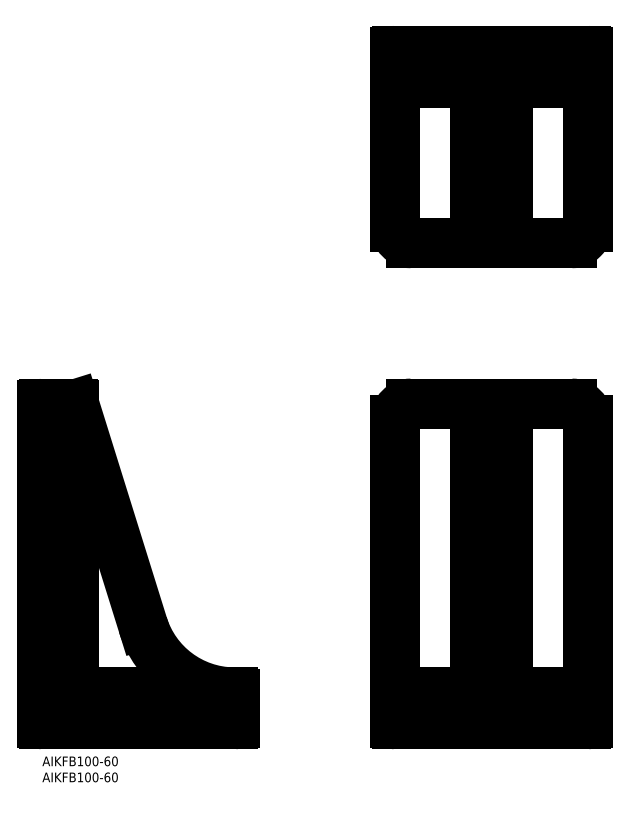
<metadata>
{"format":"dxf","ext":"dxf","renderer":"ezdxf+matplotlib","layout":"modelspace","background":"white","min_lineweight":24,"dpi":150}
</metadata>
<code>
0
SECTION
2
ENTITIES
0
INSERT
8
MSM_CONTINUOUS
2
*U4
10
0
20
0
30
0
0
INSERT
8
MSM_CONTINUOUS
2
*U5
10
0
20
0
30
0
0
LINE
8
MSM_CONTINUOUS
10
0
20
10.5
30
0
11
0
21
109.5
31
0
0
LINE
8
MSM_CONTINUOUS
10
0.5
20
10
30
0
11
59.5
21
10
31
0
0
LINE
8
MSM_CONTINUOUS
10
0.5
20
110
30
0
11
9.5
21
110
31
0
0
LINE
8
MSM_CONTINUOUS
10
60
20
10.5
30
0
11
60
21
19.5
31
0
0
LINE
8
MSM_CONTINUOUS
10
110.5
20
10
30
0
11
169.5
21
10
31
0
0
LINE
8
MSM_CONTINUOUS
10
110.5
20
220
30
0
11
169.5
21
220
31
0
0
LINE
8
MSM_CONTINUOUS
10
115
20
160
30
0
11
165
21
160
31
0
0
LINE
8
MSM_CONTINUOUS
10
110
20
165
30
0
11
110
21
219.5
31
0
0
LINE
8
MSM_CONTINUOUS
10
170
20
165
30
0
11
170
21
219.5
31
0
0
LINE
8
MSM_CONTINUOUS
10
110
20
105
30
0
11
110
21
10.5
31
0
0
LINE
8
MSM_CONTINUOUS
10
170
20
105
30
0
11
170
21
10.5
31
0
0
ARC
8
MSM_CONTINUOUS
10
110.5
20
219.5
30
0
40
0.5
50
90
51
180
0
ARC
8
MSM_CONTINUOUS
10
110.5
20
10.5
30
0
40
0.5
50
180
51
270
0
ARC
8
MSM_CONTINUOUS
10
169.5
20
10.5
30
0
40
0.5
50
270
51
0
0
LINE
8
MSM_CONTINUOUS
10
115
20
110
30
0
11
165
21
110
31
0
0
LINE
8
MSM_CONTINUOUS
10
10
20
109.5
30
0
11
10
21
23
31
0
0
ARC
8
MSM_CONTINUOUS
10
148
20
23
30
0
40
3
50
180
51
270
0
LINE
8
MSM_CONTINUOUS
10
110
20
20
30
0
11
170
21
20
31
0
0
LINE
8
MSM_CONTINUOUS
10
145
20
110
30
0
11
145
21
23
31
0
0
ARC
8
MSM_CONTINUOUS
10
132
20
23
30
0
40
3
50
270
51
0
0
LINE
8
MSM_CONTINUOUS
10
135
20
110
30
0
11
135
21
23
31
0
0
LINE
8
MSM_CONTINUOUS
10
145
20
160
30
0
11
145
21
207
31
0
0
ARC
8
MSM_CONTINUOUS
10
148
20
207
30
0
40
3
50
90
51
180
0
LINE
8
MSM_CONTINUOUS
10
135
20
160
30
0
11
135
21
207
31
0
0
ARC
8
MSM_CONTINUOUS
10
132
20
207
30
0
40
3
50
0
51
90
0
LINE
8
MSM_CONTINUOUS
10
110
20
210
30
0
11
170
21
210
31
0
0
ARC
8
MSM_CONTINUOUS
10
0.5
20
109.5
30
0
40
0.5
50
90
51
180
0
ARC
8
MSM_CONTINUOUS
10
59.5
20
10.5
30
0
40
0.5
50
270
51
0
0
ARC
8
MSM_CONTINUOUS
10
169.5
20
219.5
30
0
40
0.5
50
0
51
90
0
ARC
8
MSM_CONTINUOUS
10
13
20
23
30
0
40
3
50
180
51
270
0
ARC
8
MSM_CONTINUOUS
10
59.5
20
19.5
30
0
40
0.5
50
0
51
90
0
LINE
8
MSM_CONTINUOUS
10
13
20
20
30
0
11
59.5
21
20
31
0
0
ARC
8
MSM_CONTINUOUS
10
9.5
20
109.5
30
0
40
0.5
50
0
51
90
0
ARC
8
MSM_CONTINUOUS
10
0.5
20
10.5
30
0
40
0.5
50
180
51
270
0
ARC
8
MSM_CONTINUOUS
10
60
20
50
30
0
40
30
50
197.2
51
269.1
0
ARC
8
MSM_CONTINUOUS
10
165
20
165
30
0
40
5
50
270
51
9.16e-13
0
ARC
8
MSM_CONTINUOUS
10
115
20
165
30
0
40
5
50
180
51
270
0
ARC
8
MSM_CONTINUOUS
10
115
20
105
30
0
40
5
50
90
51
180
0
ARC
8
MSM_CONTINUOUS
10
165
20
105
30
0
40
5
50
0
51
90
0
LINE
8
MSM_CONTINUOUS
10
31.34
20
41.12
30
0
11
9.977
21
109.6
31
0
0
ENDSEC
0
EOF

</code>
